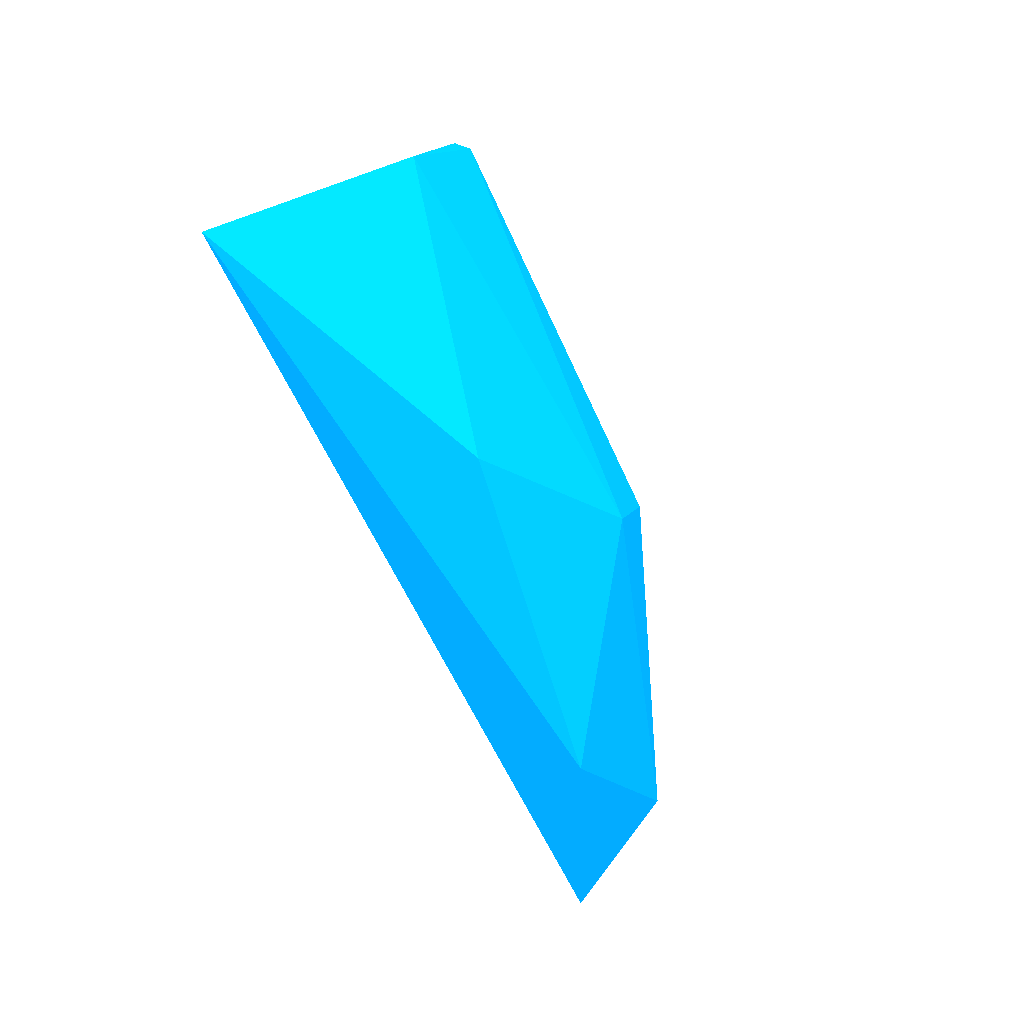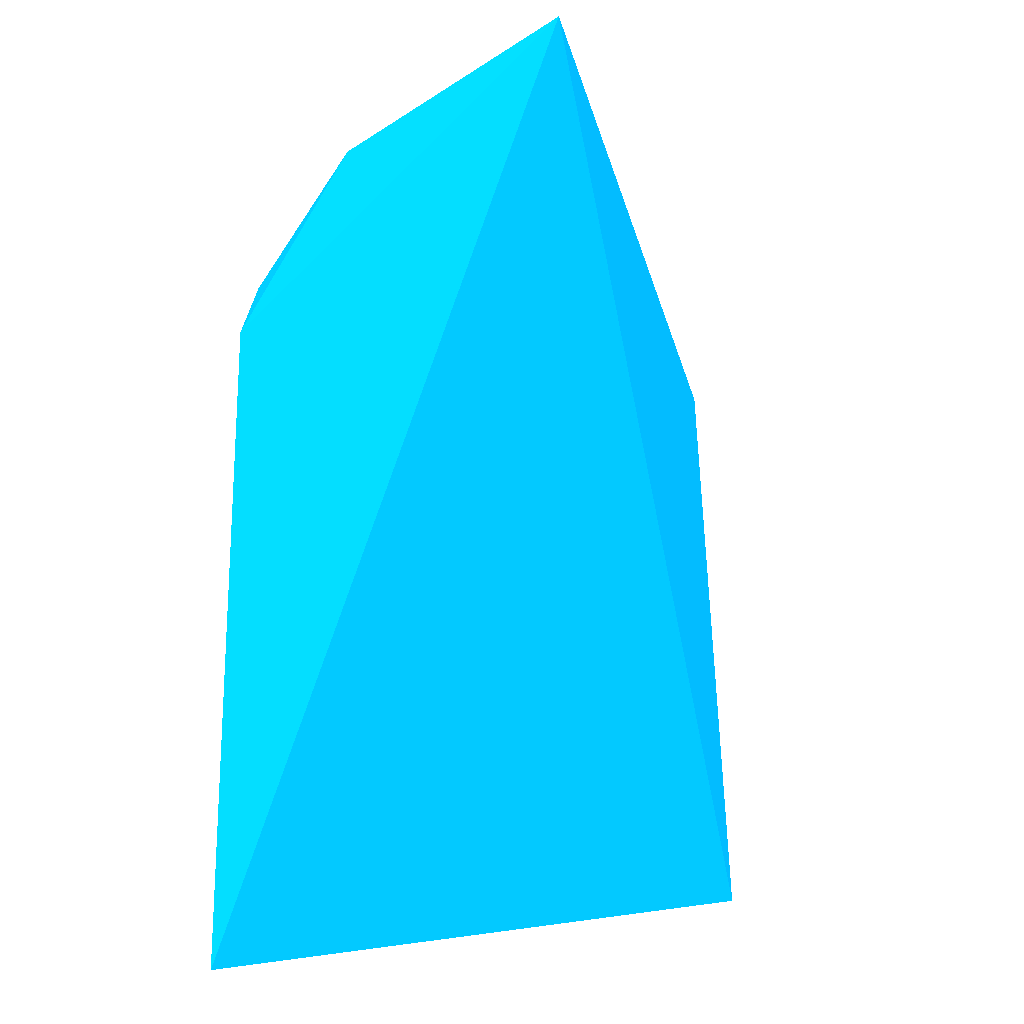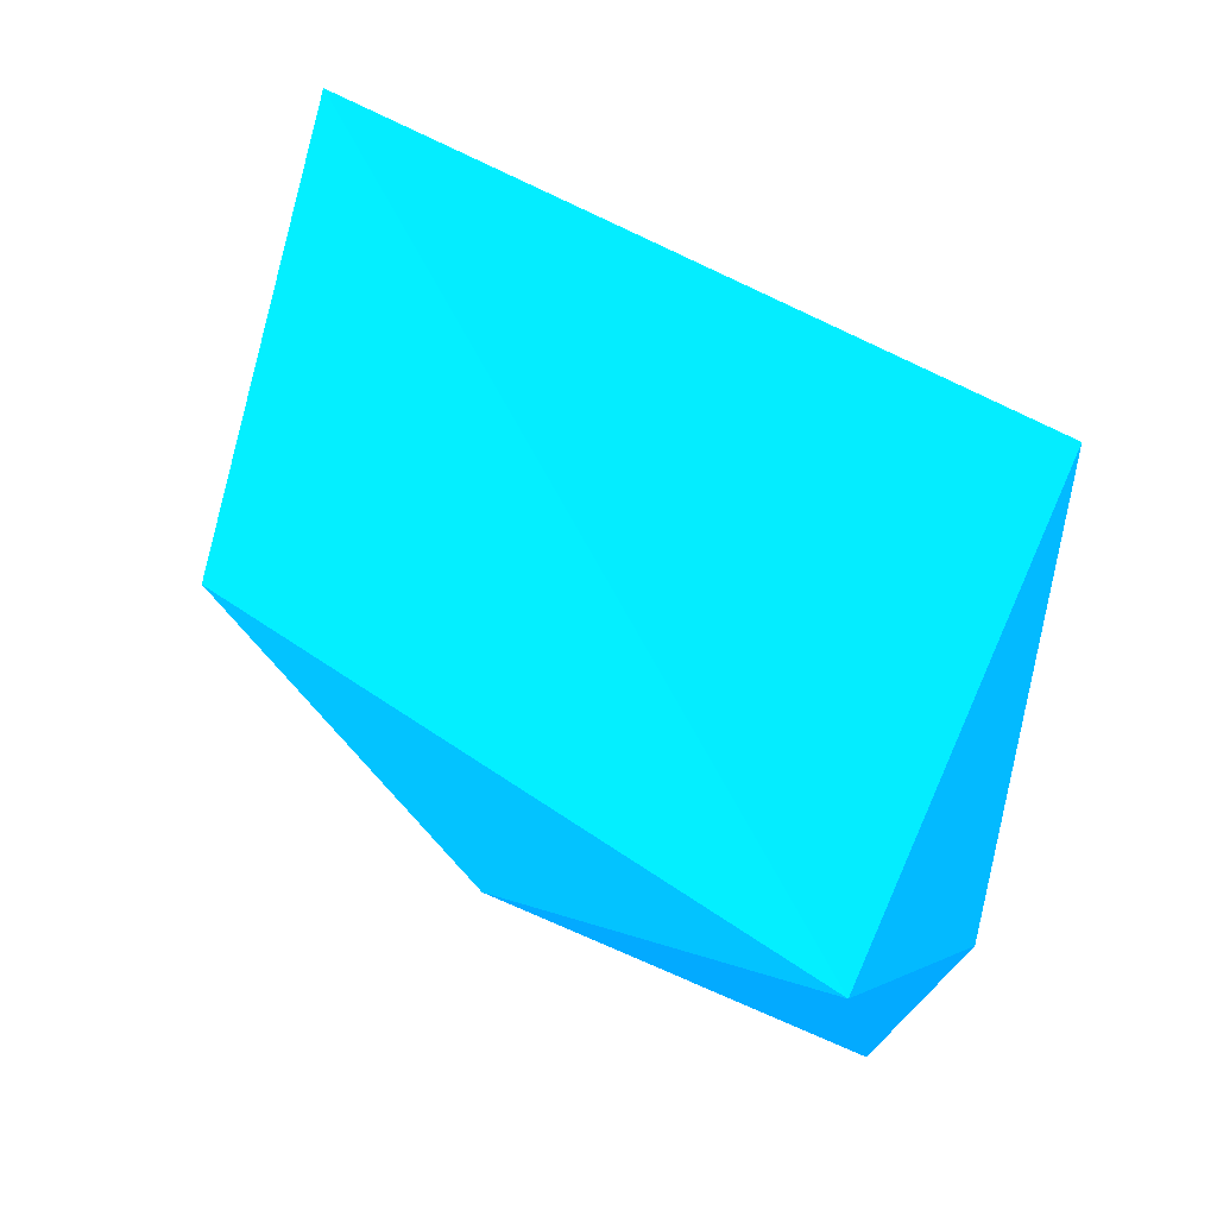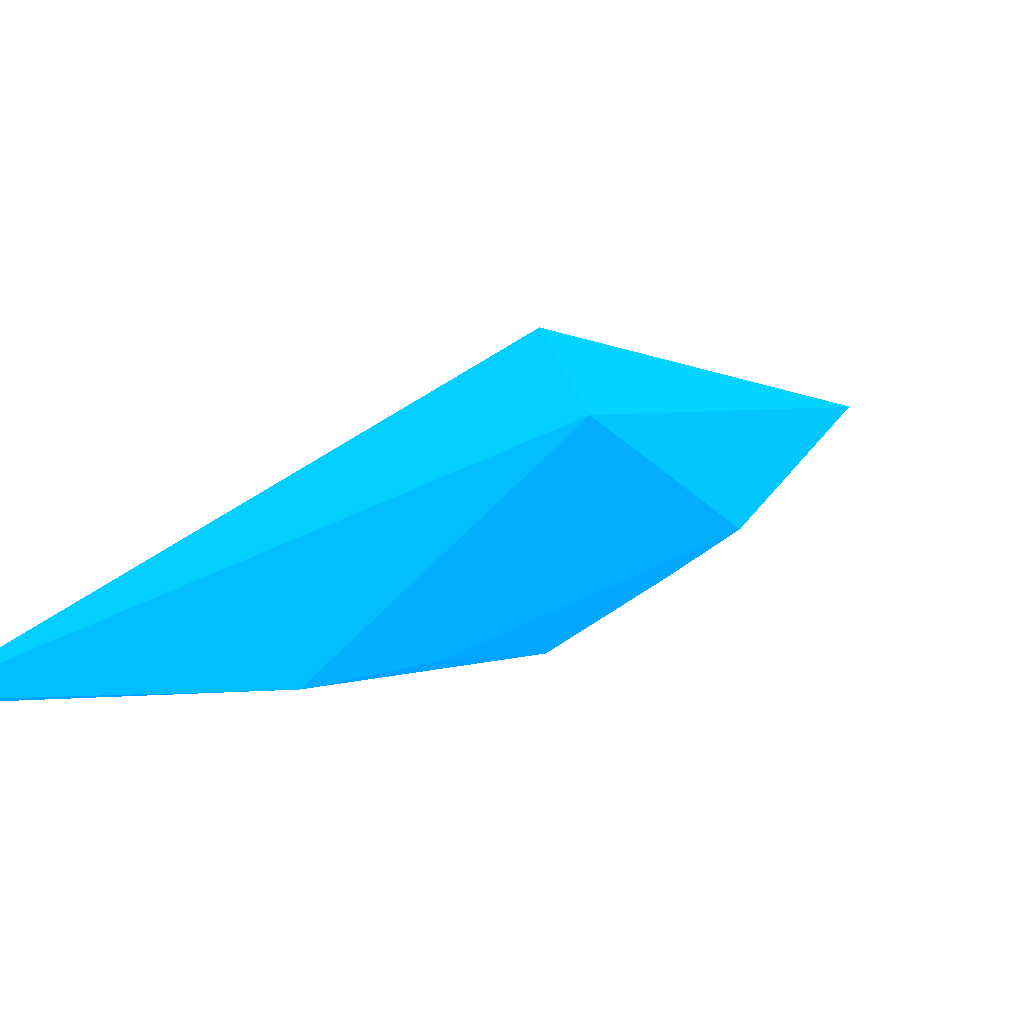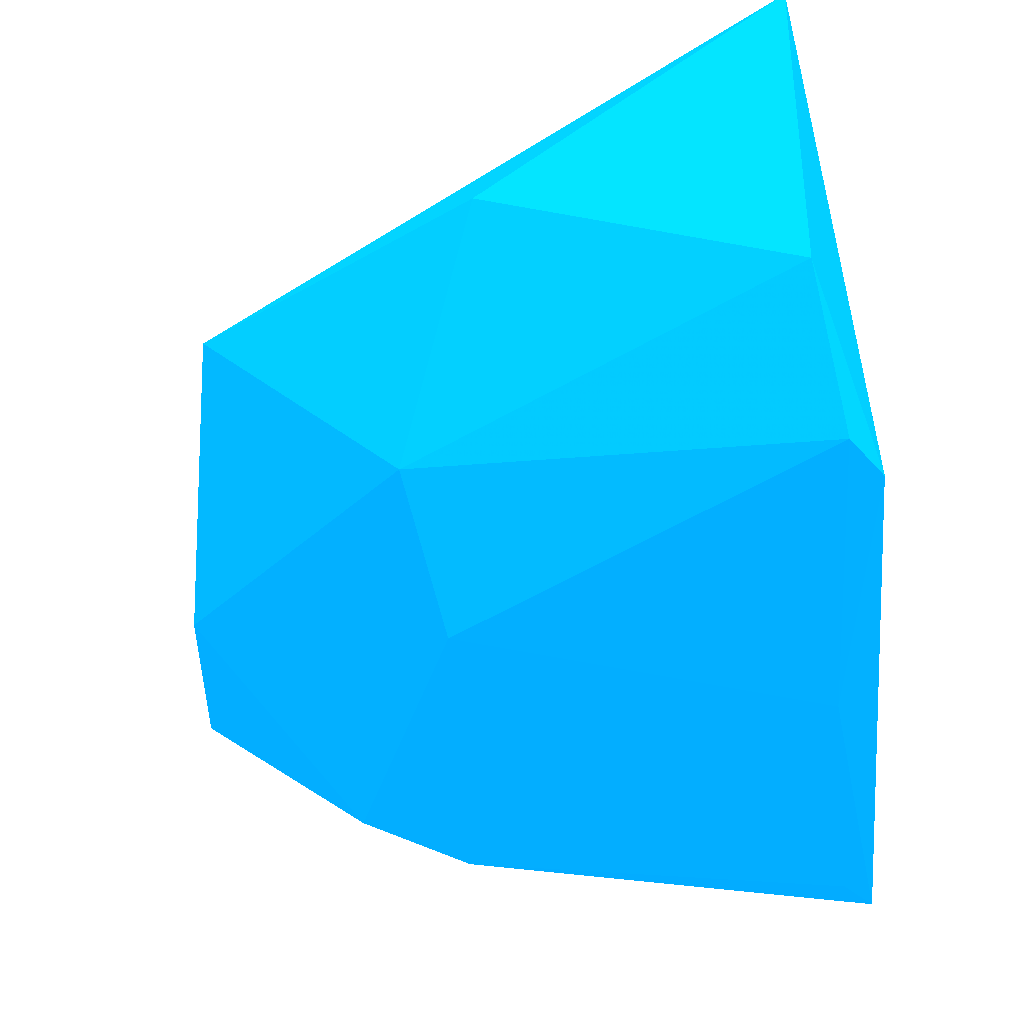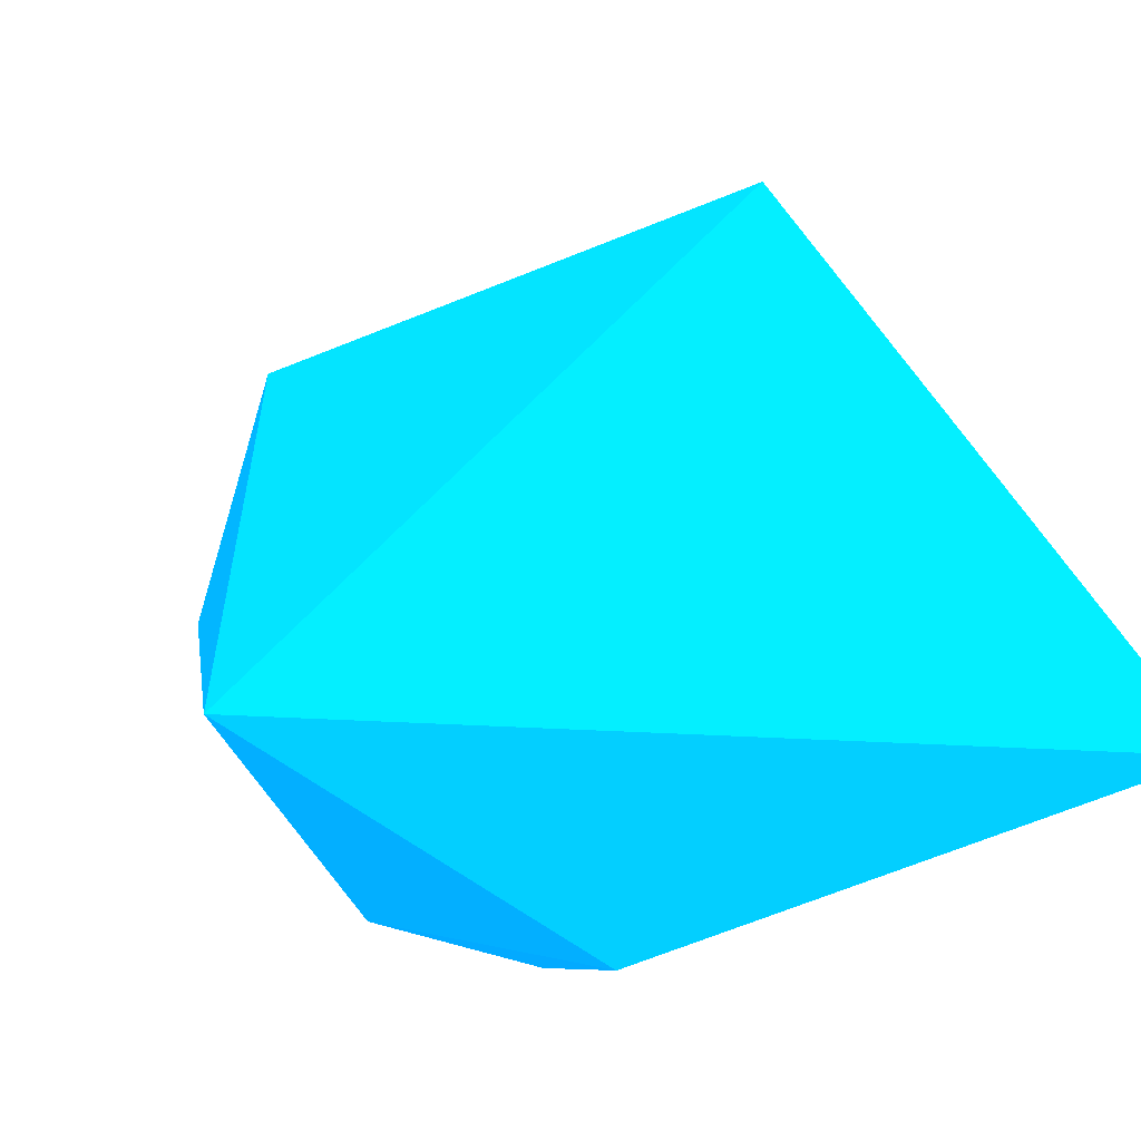
<metadata>
{"format":"obj","ext":"obj","renderer":"f3d","projection":"perspective","resolution":1024,"background":"white","views":[{"elev":74.1,"azim":57.7,"up":"+Y"},{"elev":-0.5,"azim":-65.3,"up":"+Y"},{"elev":46.4,"azim":-168.3,"up":"+Z"},{"elev":5.5,"azim":32.2,"up":"+Z"},{"elev":-44.6,"azim":-177.9,"up":"+Z"},{"elev":31.0,"azim":-123.0,"up":"+Z"}]}
</metadata>
<code>
v 0.01338 0.01488 -0.08432 0.007843 0.498 0.9882
v -0.008302 -0.01232 -0.08866 0.007843 0.498 0.9882
v -0.007055 0.002942 -0.08915 0.007843 0.498 0.9882
v -0.004584 0.03195 -0.07223 0.007843 0.498 0.9882
v 0.02673 -0.01549 -0.07425 0.007843 0.498 0.9882
v 0.02322 0.0151 -0.07541 0.007843 0.498 0.9882
v 0.01708 -0.01104 -0.08477 0.007843 0.498 0.9882
v -0.006729 0.01935 -0.08771 0.007843 0.498 0.9882
v -0.009895 -0.01426 -0.08846 0.007843 0.498 0.9882
v 0.009543 0.02563 -0.0781 0.007843 0.498 0.9882
v 0.02525 -0.000378 -0.07986 0.007843 0.498 0.9882
v 0.01153 0.006327 -0.08719 0.007843 0.498 0.9882
v -0.005084 0.02616 -0.08355 0.007843 0.498 0.9882
v -0.008427 0.01701 -0.08771 0.007843 0.498 0.9882
v 0.01145 -0.01303 -0.08616 0.007843 0.498 0.9882
f 2 12 15
f 4 5 6
f 3 2 9
f 5 4 9
f 6 1 10
f 4 6 10
f 1 6 11
f 6 5 11
f 5 7 11
f 11 7 12
f 2 3 12
f 8 1 12
f 3 8 12
f 1 11 12
f 1 8 13
f 10 1 13
f 4 10 13
f 8 3 14
f 9 4 14
f 3 9 14
f 13 8 14
f 4 13 14
f 7 5 15
f 9 2 15
f 5 9 15
f 12 7 15

</code>
